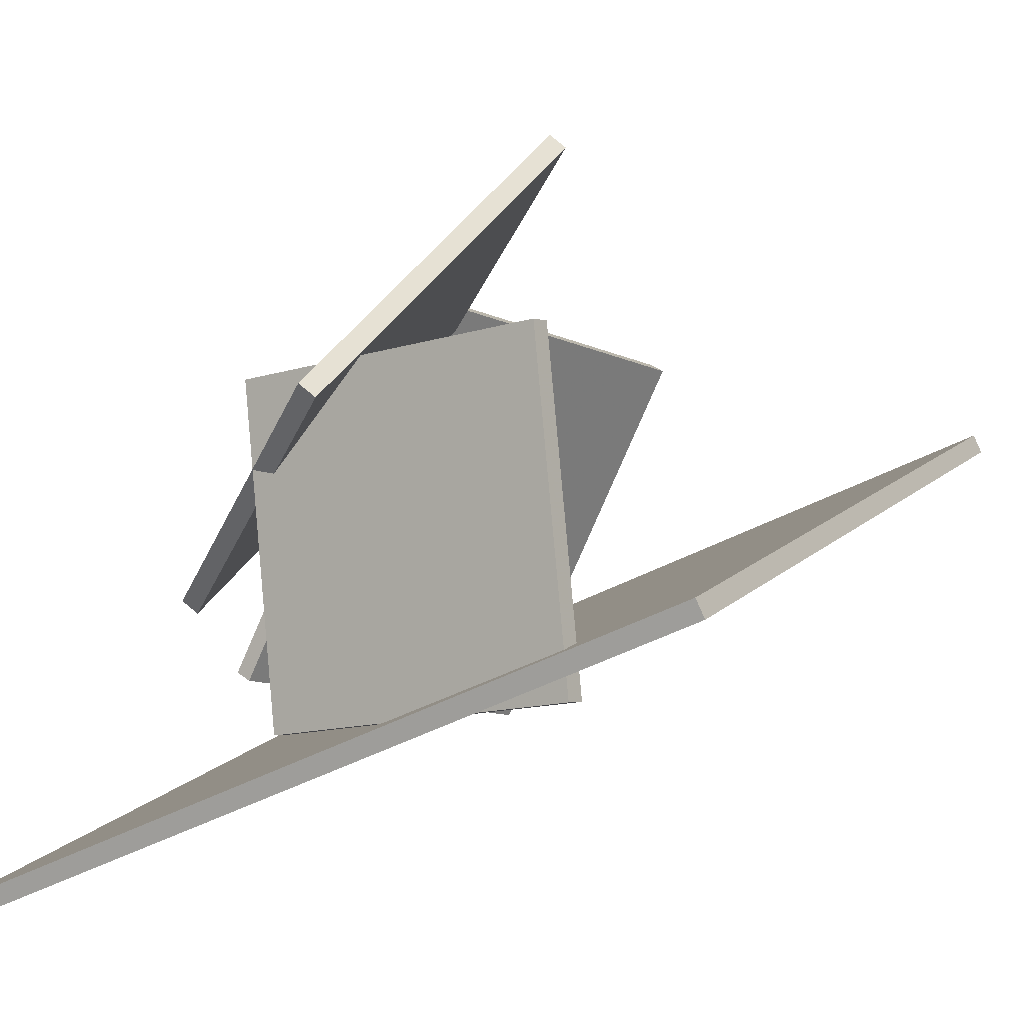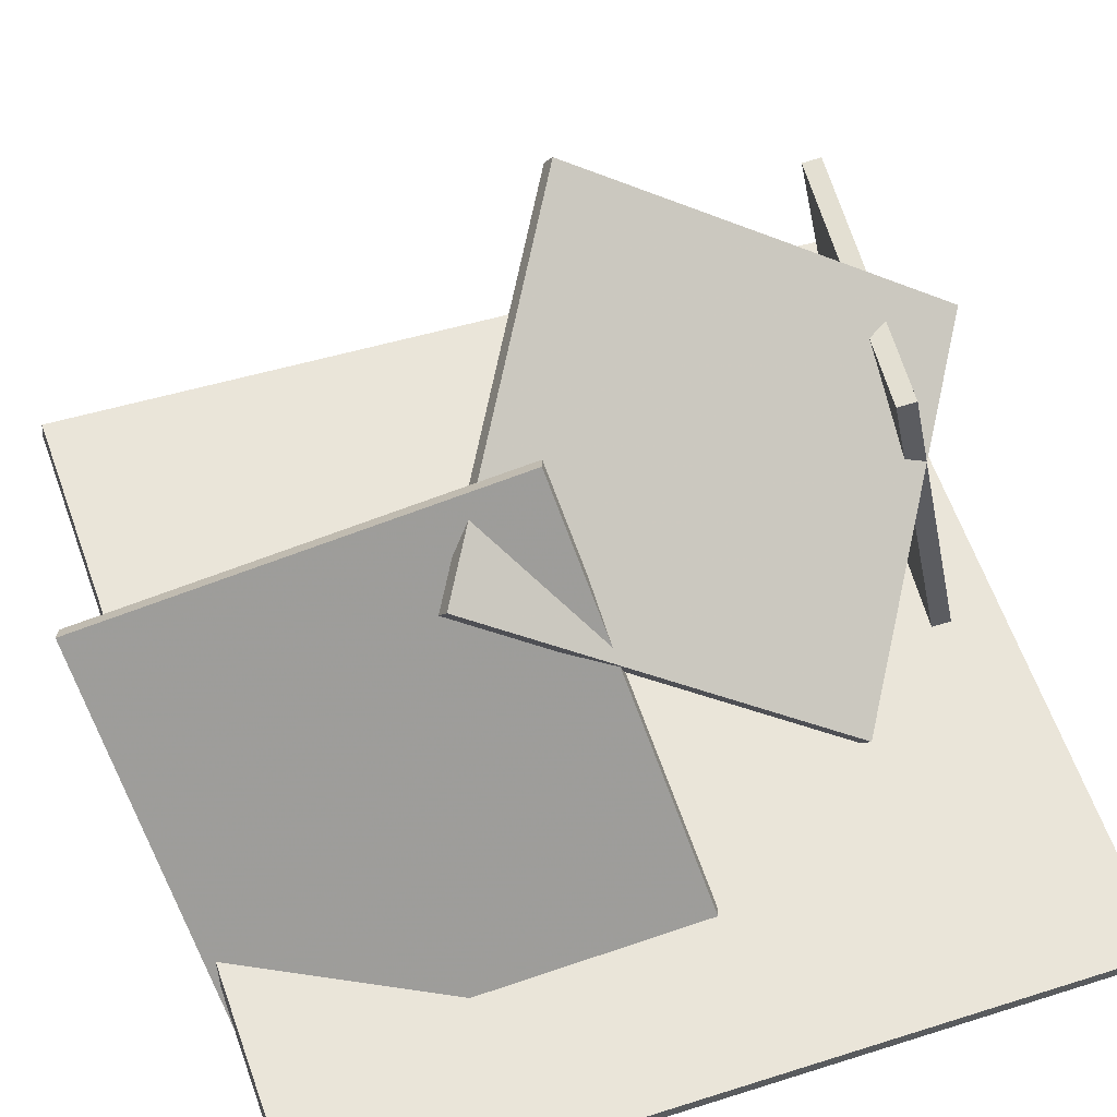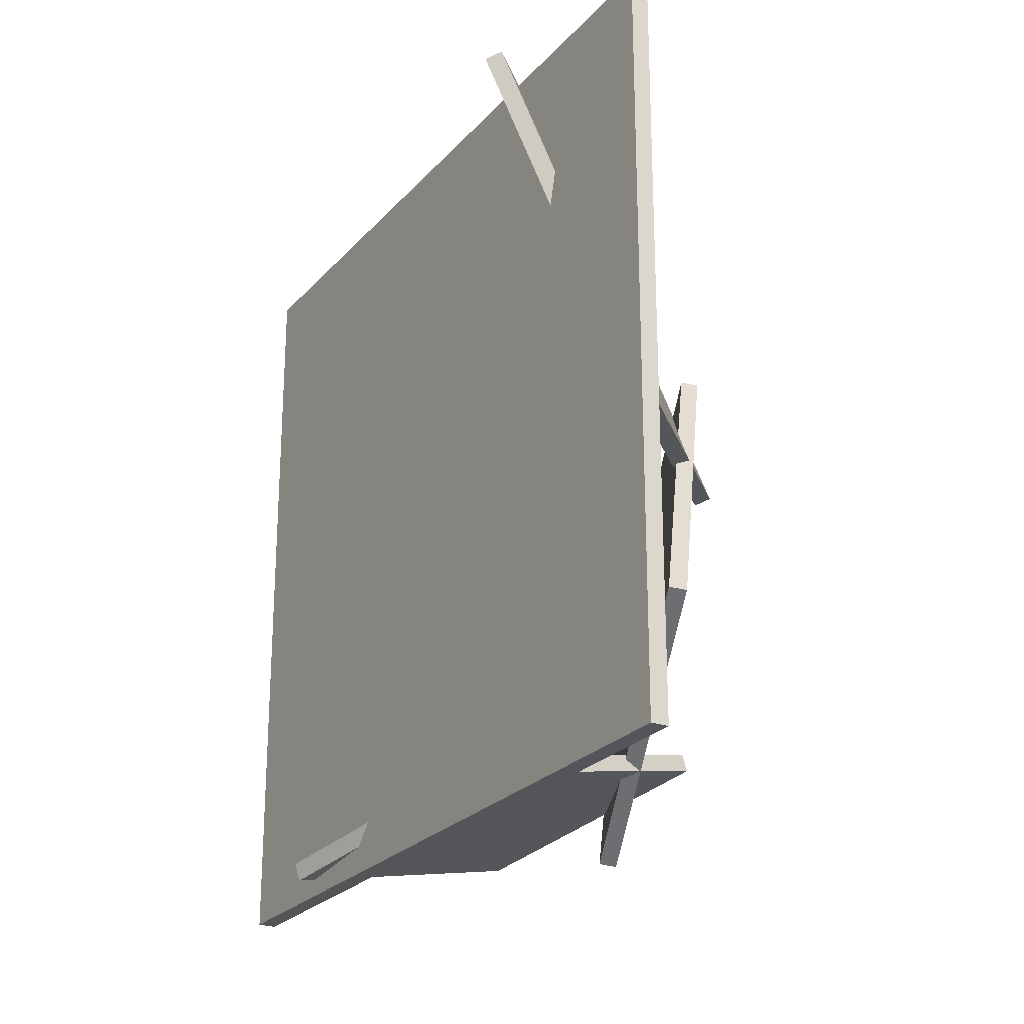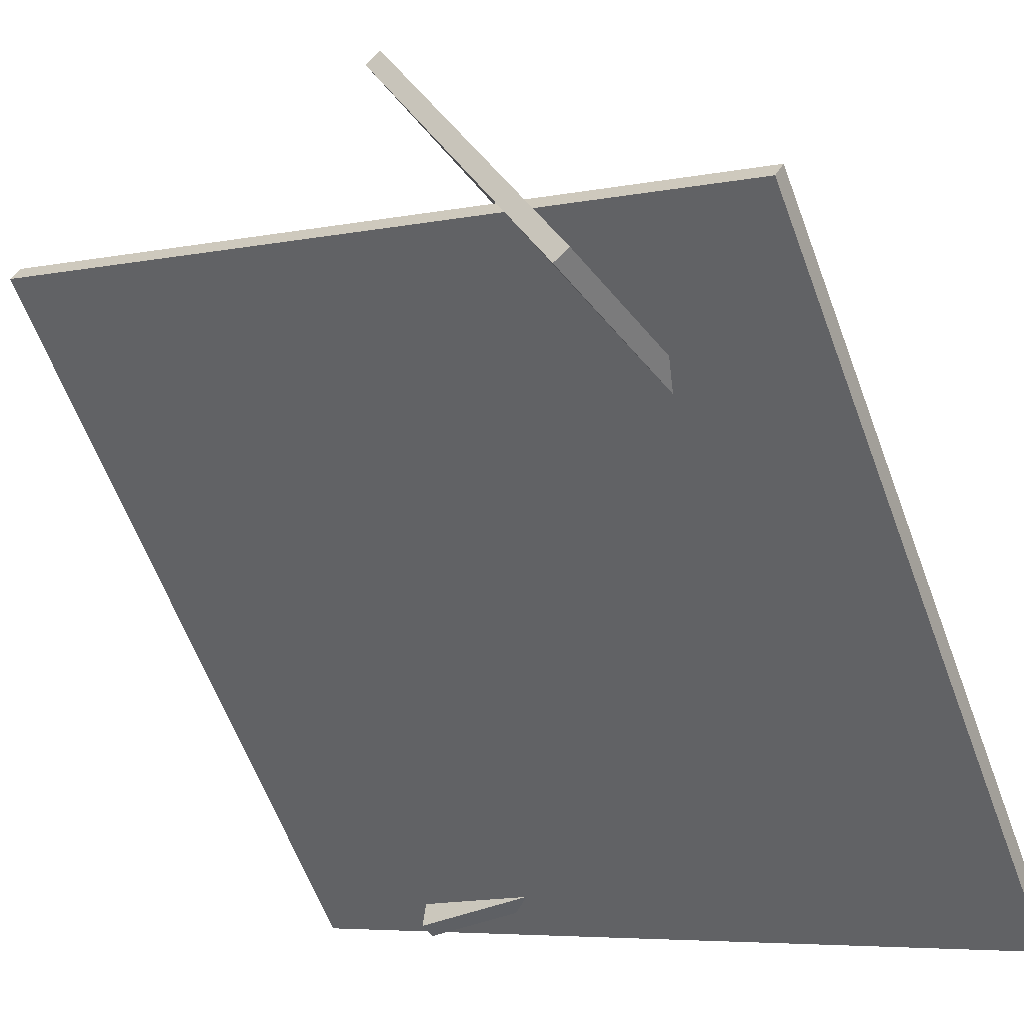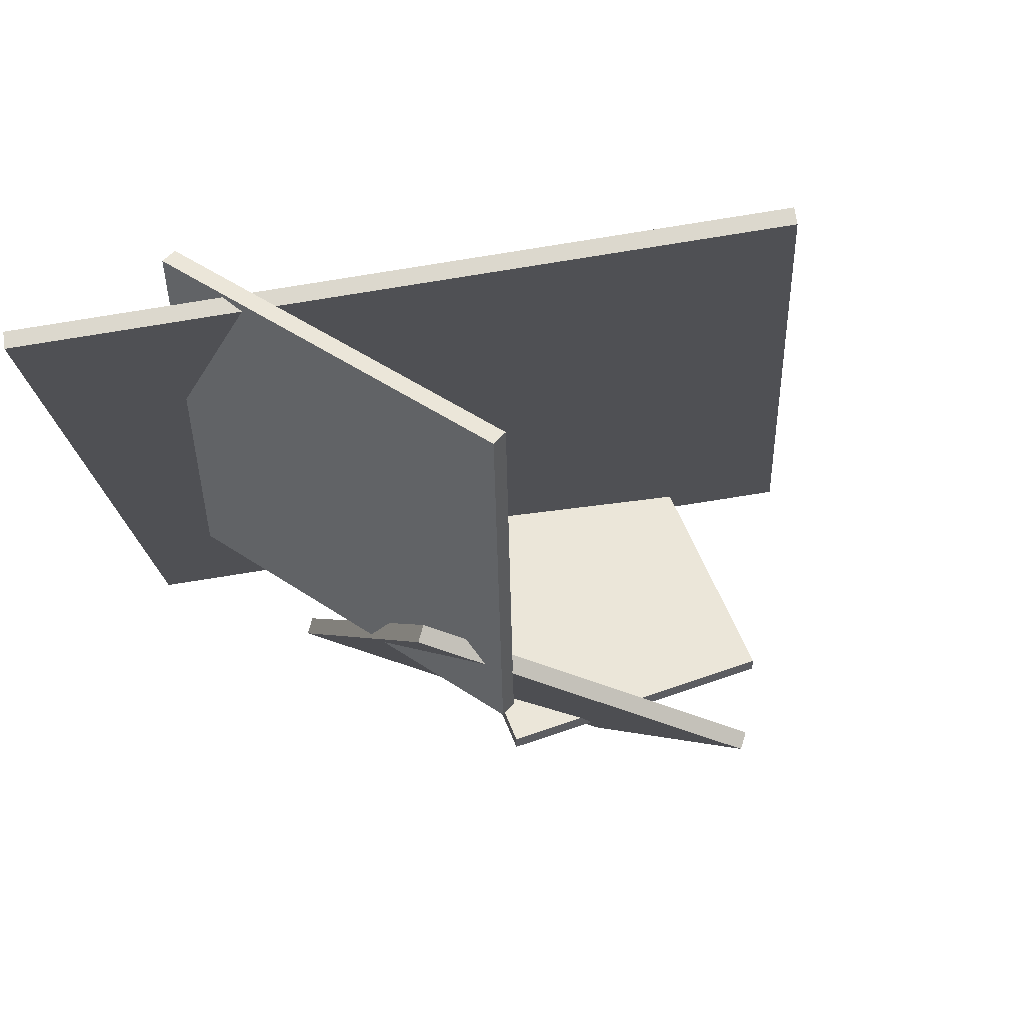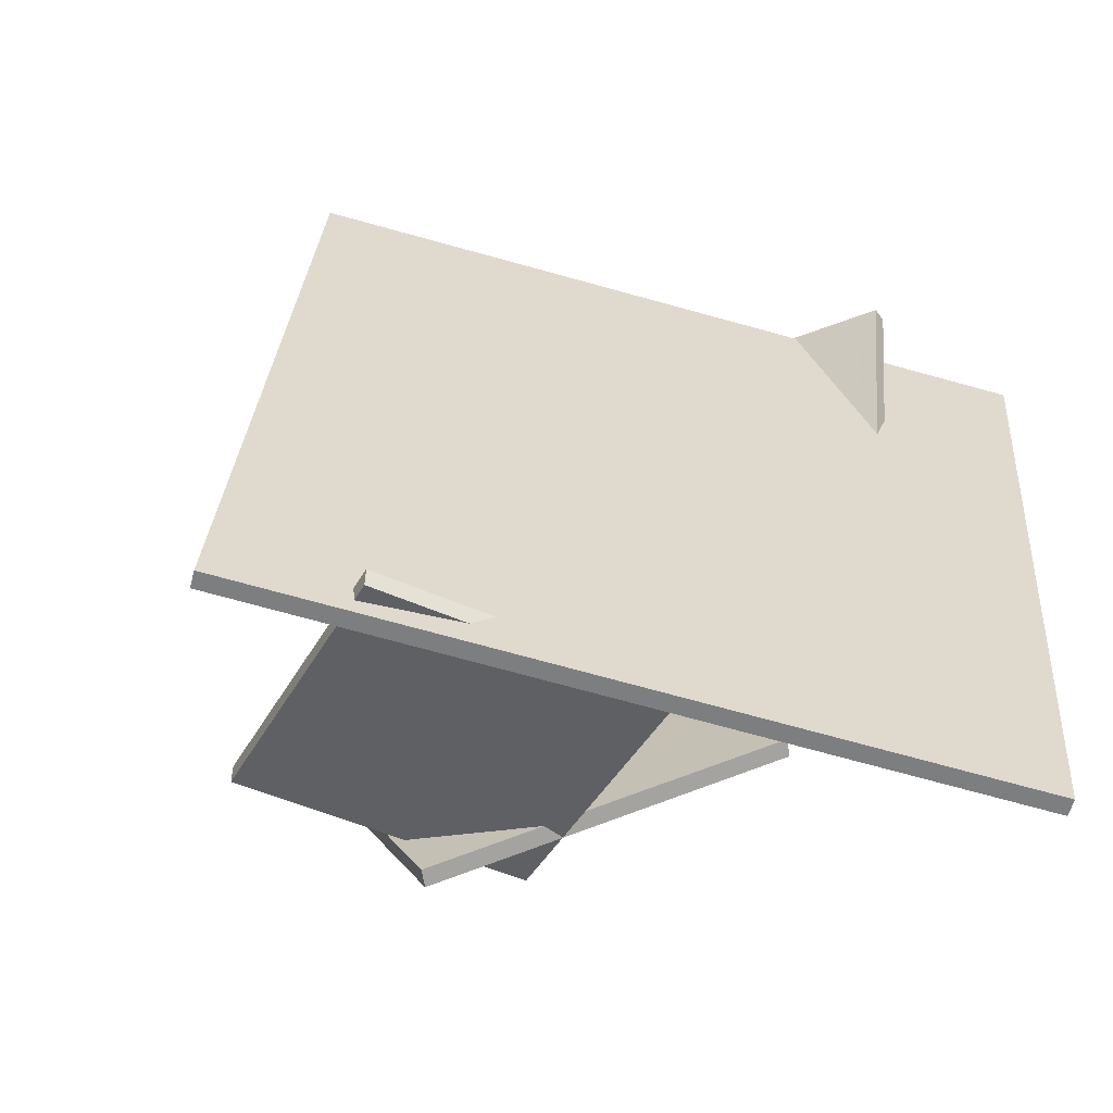
<metadata>
{"format":"obj","ext":"obj","renderer":"f3d","projection":"perspective","resolution":1024,"background":"white","views":[{"elev":15.5,"azim":-153.1,"up":"+Y"},{"elev":32.7,"azim":71.6,"up":"+Y"},{"elev":-28.8,"azim":31.1,"up":"+Z"},{"elev":-65.1,"azim":22.5,"up":"+Y"},{"elev":72.7,"azim":143.8,"up":"+Z"},{"elev":-61.0,"azim":-42.9,"up":"+Z"}]}
</metadata>
<code>
v -141.2 244 83.29
v -127 202.7 71.4
v -125.2 203.2 72.03
v -139.4 244.4 83.91
v -131 259.4 42.01
v -116.8 218.1 30.13
v -114.9 218.6 30.76
v -129.1 259.9 42.64
v -185.1 245.5 -7.149
v -181.9 240.1 77.76
v -180.9 241.9 77.84
v -184.2 247.3 -7.073
v -110.1 205.5 -12.54
v -106.9 200.1 72.37
v -106 201.9 72.44
v -109.2 207.3 -12.47
v -145.5 259.2 -2.66
v -151.8 277 34.97
v -150.2 278.2 34.67
v -143.9 260.4 -2.96
v -120.4 230.4 15.18
v -126.7 248.3 52.81
v -125.1 249.5 52.51
v -118.8 231.6 14.88
v -141.1 226.3 -1.472
v -172.9 235.7 -4.884
v -172.5 236.2 -6.792
v -140.8 226.8 -3.381
v -133 257.2 7.889
v -164.8 266.6 4.478
v -164.4 267.1 2.569
v -132.7 257.7 5.981
f 1 2 3
f 1 3 4
f 5 8 7
f 5 7 6
f 1 5 6
f 1 6 2
f 2 6 7
f 2 7 3
f 3 7 8
f 3 8 4
f 5 1 4
f 5 4 8
f 9 10 11
f 9 11 12
f 13 16 15
f 13 15 14
f 9 13 14
f 9 14 10
f 10 14 15
f 10 15 11
f 11 15 16
f 11 16 12
f 13 9 12
f 13 12 16
f 17 18 19
f 17 19 20
f 21 24 23
f 21 23 22
f 17 21 22
f 17 22 18
f 18 22 23
f 18 23 19
f 19 23 24
f 19 24 20
f 21 17 20
f 21 20 24
f 25 26 27
f 25 27 28
f 29 32 31
f 29 31 30
f 25 29 30
f 25 30 26
f 26 30 31
f 26 31 27
f 27 31 32
f 27 32 28
f 29 25 28
f 29 28 32

</code>
